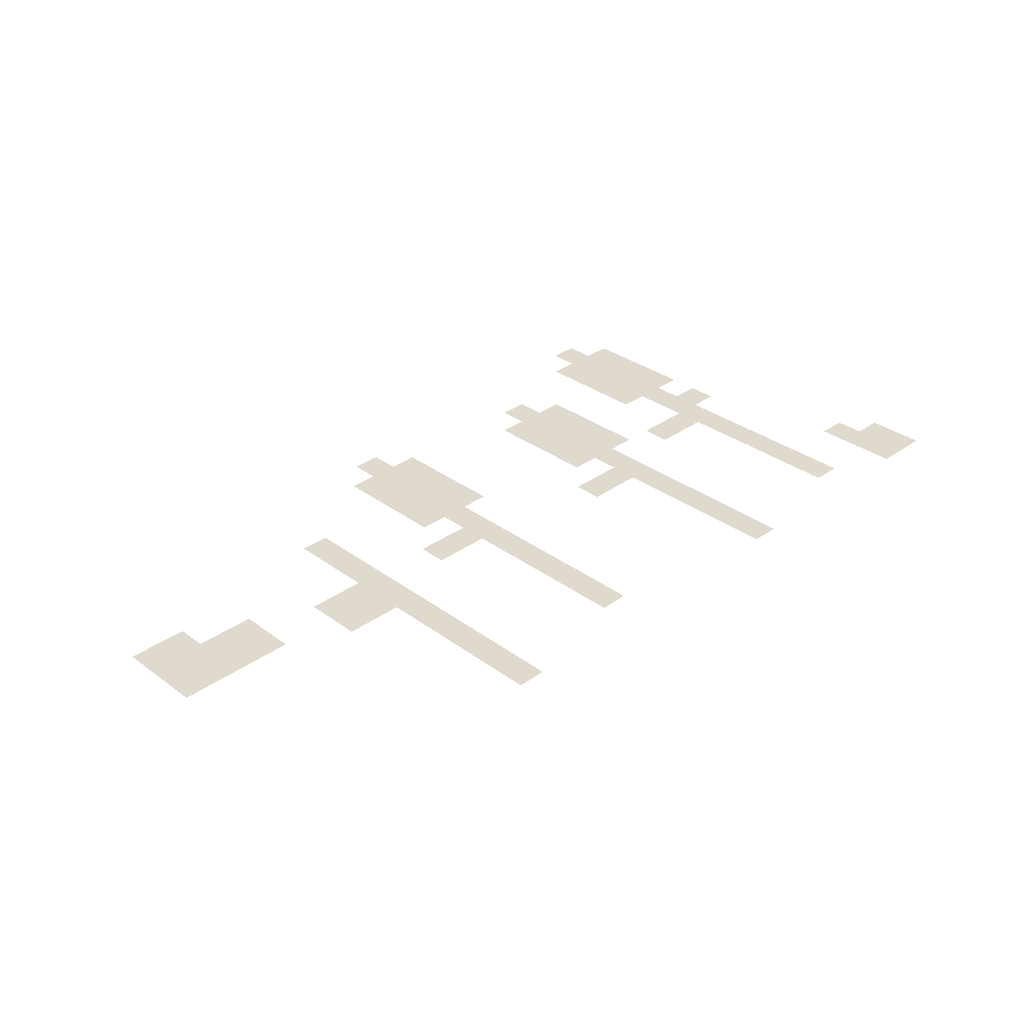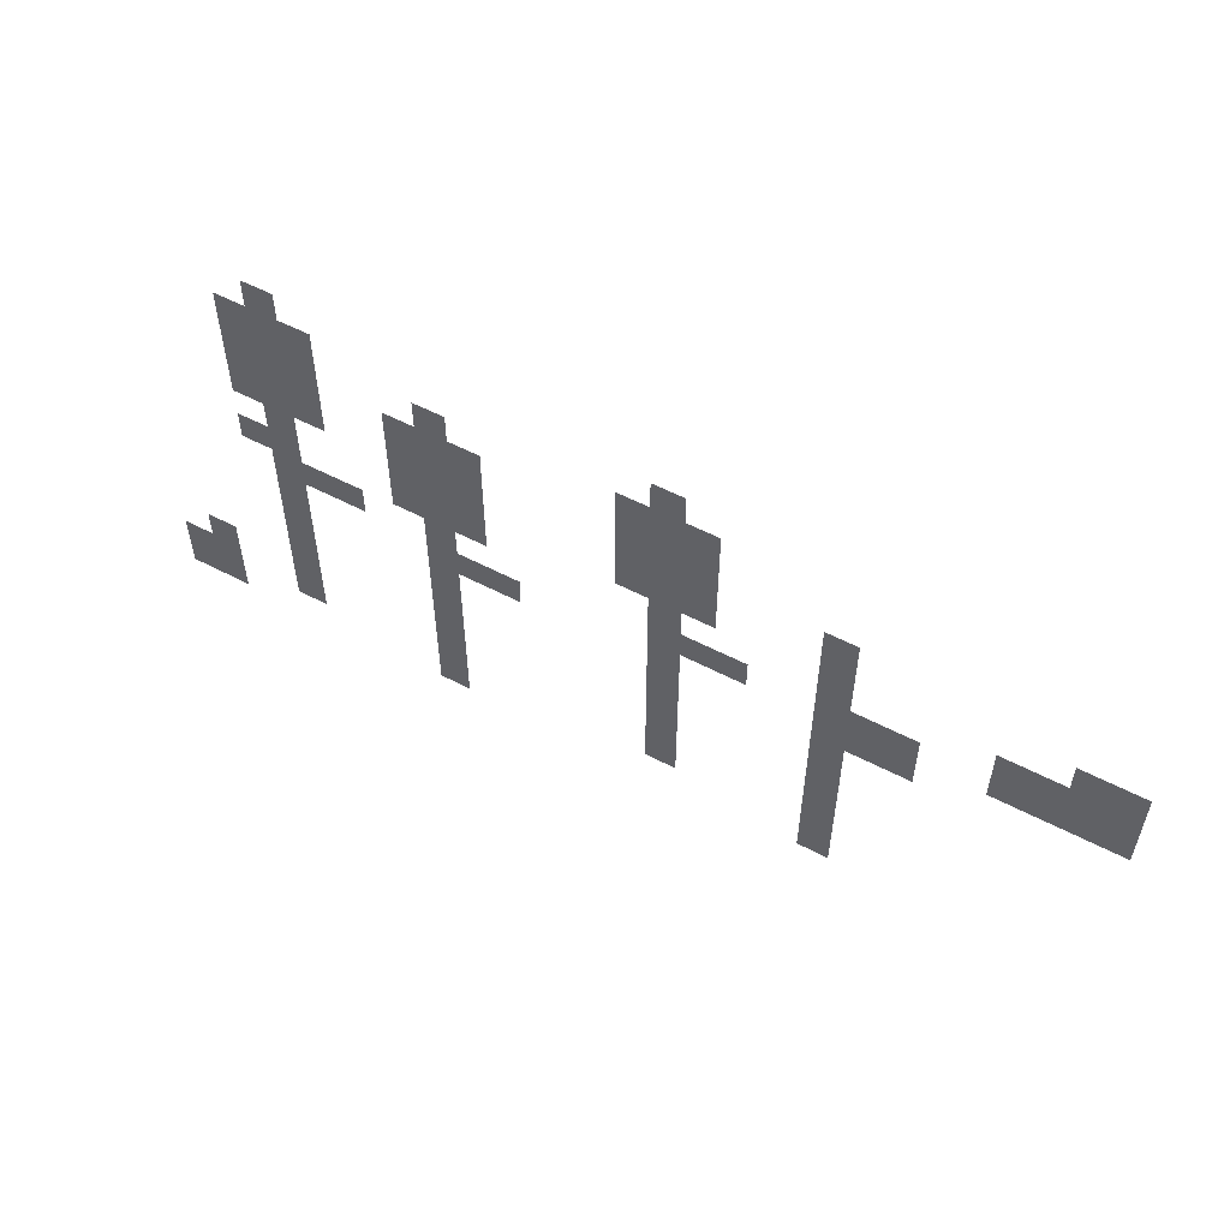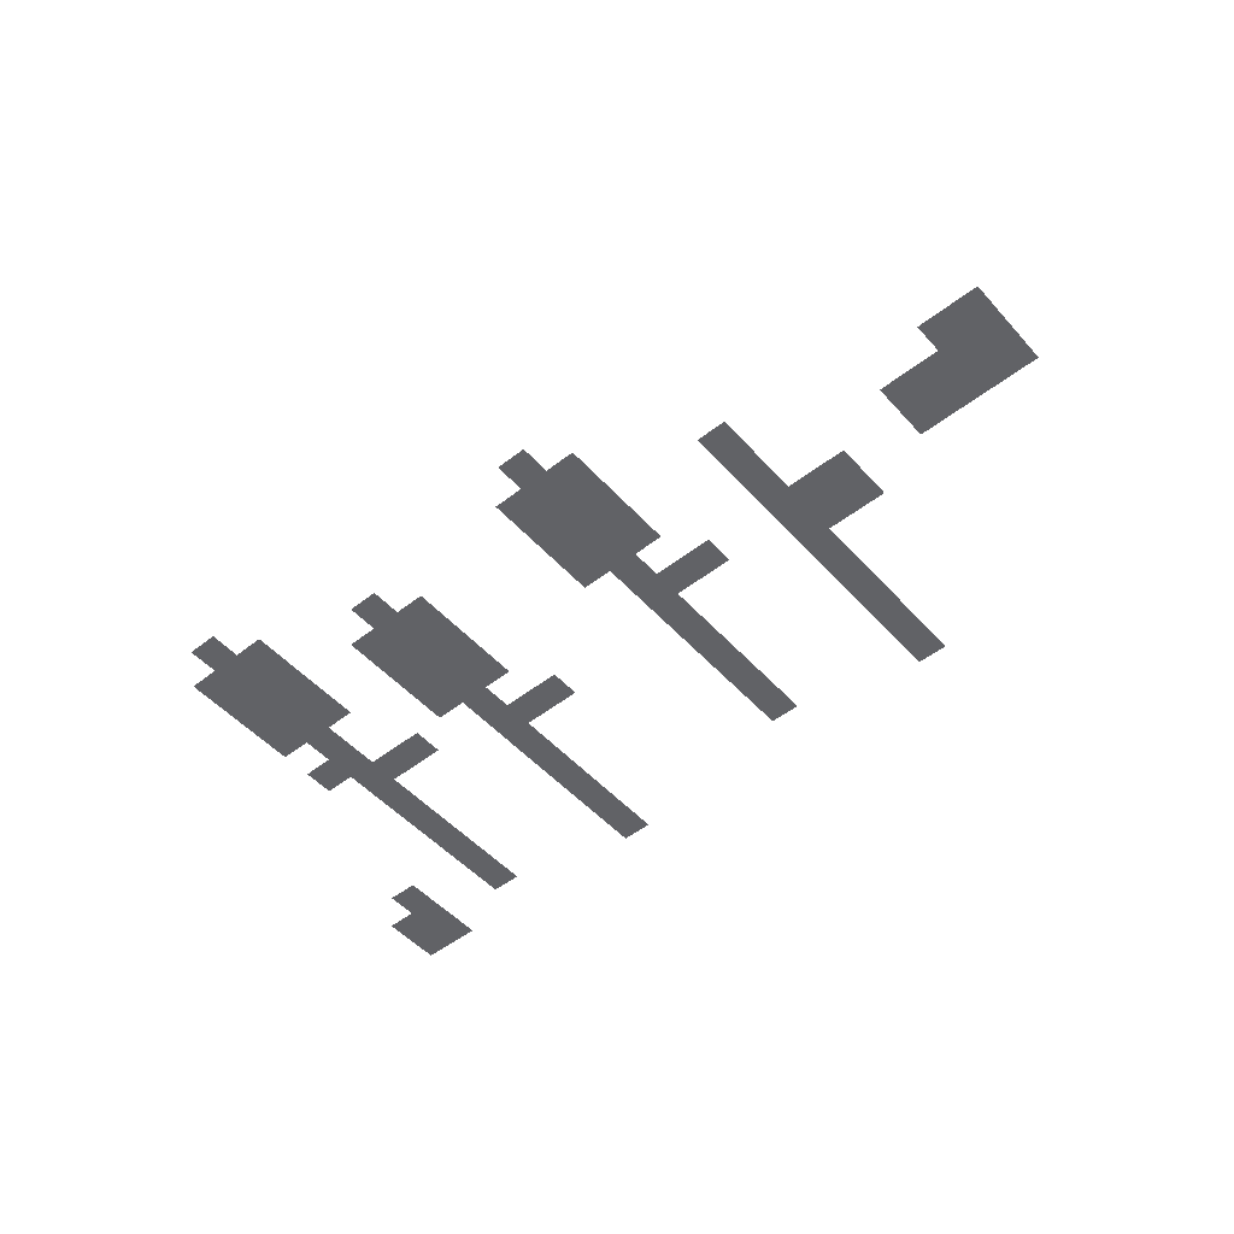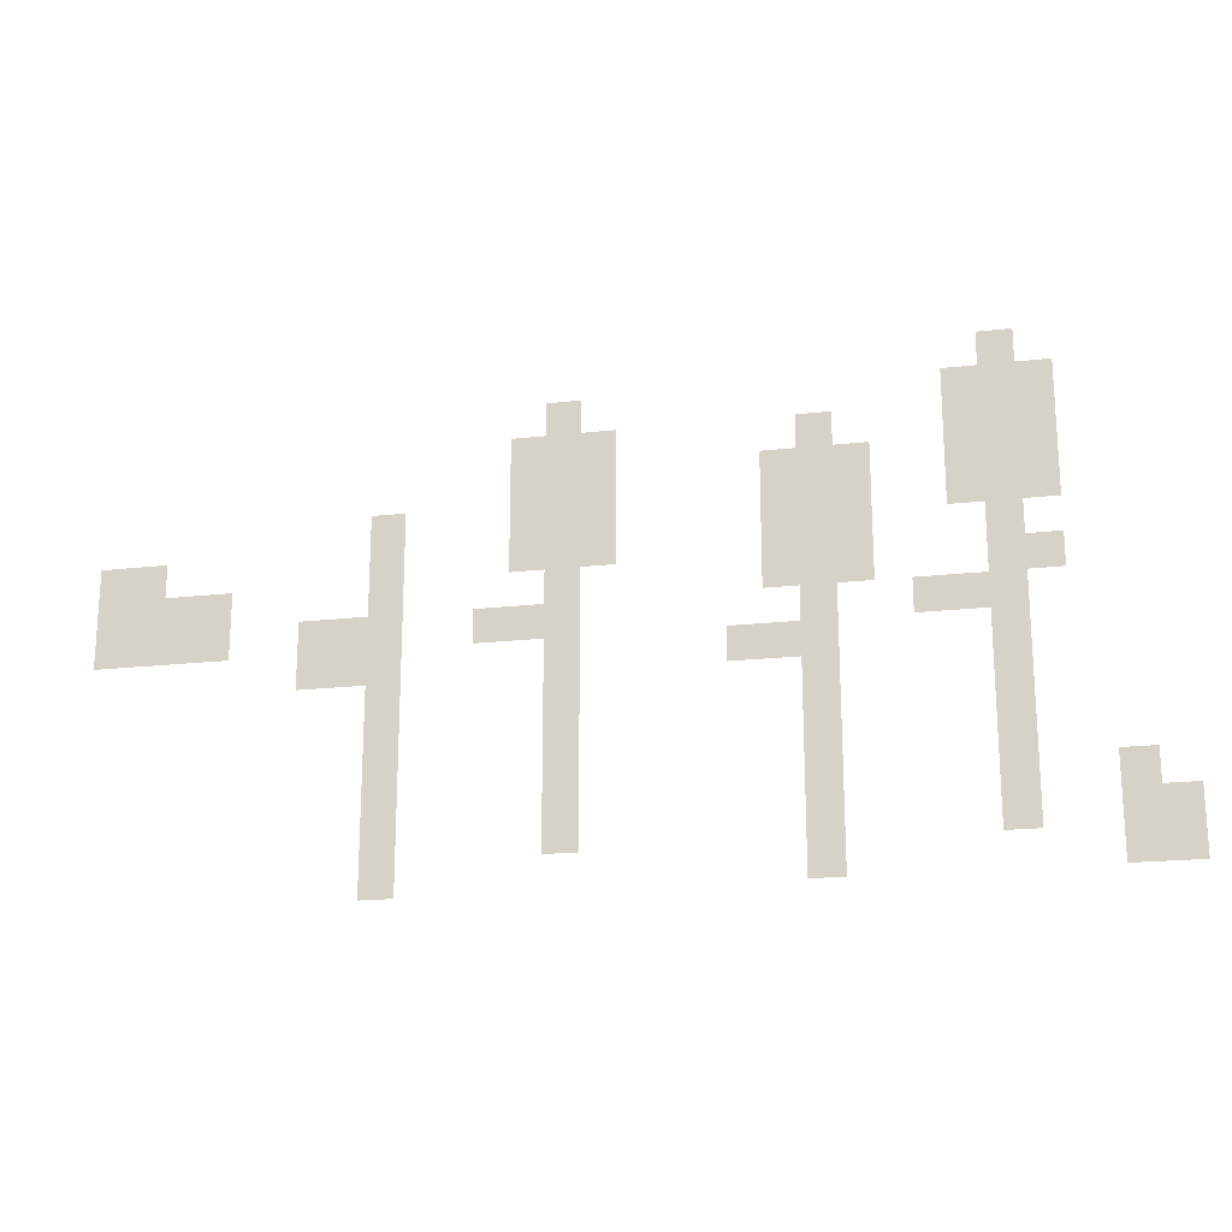
<metadata>
{"format":"obj","ext":"obj","renderer":"f3d","projection":"perspective","resolution":1024,"background":"white","views":[{"elev":32.8,"azim":-44.6,"up":"+Z"},{"elev":55.8,"azim":-151.2,"up":"+Y"},{"elev":-50.7,"azim":-139.6,"up":"+Z"},{"elev":-20.0,"azim":11.8,"up":"+Y"}]}
</metadata>
<code>
v -4 -1 0
v -5 -1 0
v -5 0 0
v -4 0 0
v -3 -2 0
v -4 -2 0
v -4 -1 0
v -3 -1 0
v -4 -2 0
v -5 -2 0
v -5 -1 0
v -4 -1 0
v -5 -2 0
v -6 -2 0
v -6 -1 0
v -5 -1 0
v -16 -2 0
v -17 -2 0
v -17 -1 0
v -16 -1 0
v -3 -3 0
v -4 -3 0
v -4 -2 0
v -3 -2 0
v -4 -3 0
v -5 -3 0
v -5 -2 0
v -4 -2 0
v -5 -3 0
v -6 -3 0
v -6 -2 0
v -5 -2 0
v -9 -3 0
v -10 -3 0
v -10 -2 0
v -9 -2 0
v -15 -3 0
v -16 -3 0
v -16 -2 0
v -15 -2 0
v -16 -3 0
v -17 -3 0
v -17 -2 0
v -16 -2 0
v -17 -3 0
v -18 -3 0
v -18 -2 0
v -17 -2 0
v -3 -4 0
v -4 -4 0
v -4 -3 0
v -3 -3 0
v -4 -4 0
v -5 -4 0
v -5 -3 0
v -4 -3 0
v -5 -4 0
v -6 -4 0
v -6 -3 0
v -5 -3 0
v -8 -4 0
v -9 -4 0
v -9 -3 0
v -8 -3 0
v -9 -4 0
v -10 -4 0
v -10 -3 0
v -9 -3 0
v -10 -4 0
v -11 -4 0
v -11 -3 0
v -10 -3 0
v -15 -4 0
v -16 -4 0
v -16 -3 0
v -15 -3 0
v -16 -4 0
v -17 -4 0
v -17 -3 0
v -16 -3 0
v -17 -4 0
v -18 -4 0
v -18 -3 0
v -17 -3 0
v -3 -5 0
v -4 -5 0
v -4 -4 0
v -3 -4 0
v -4 -5 0
v -5 -5 0
v -5 -4 0
v -4 -4 0
v -5 -5 0
v -6 -5 0
v -6 -4 0
v -5 -4 0
v -8 -5 0
v -9 -5 0
v -9 -4 0
v -8 -4 0
v -9 -5 0
v -10 -5 0
v -10 -4 0
v -9 -4 0
v -10 -5 0
v -11 -5 0
v -11 -4 0
v -10 -4 0
v -15 -5 0
v -16 -5 0
v -16 -4 0
v -15 -4 0
v -16 -5 0
v -17 -5 0
v -17 -4 0
v -16 -4 0
v -17 -5 0
v -18 -5 0
v -18 -4 0
v -17 -4 0
v -21 -5 0
v -22 -5 0
v -22 -4 0
v -21 -4 0
v -4 -6 0
v -5 -6 0
v -5 -5 0
v -4 -5 0
v -8 -6 0
v -9 -6 0
v -9 -5 0
v -8 -5 0
v -9 -6 0
v -10 -6 0
v -10 -5 0
v -9 -5 0
v -10 -6 0
v -11 -6 0
v -11 -5 0
v -10 -5 0
v -15 -6 0
v -16 -6 0
v -16 -5 0
v -15 -5 0
v -16 -6 0
v -17 -6 0
v -17 -5 0
v -16 -5 0
v -17 -6 0
v -18 -6 0
v -18 -5 0
v -17 -5 0
v -21 -6 0
v -22 -6 0
v -22 -5 0
v -21 -5 0
v -28 -6 0
v -29 -6 0
v -29 -5 0
v -28 -5 0
v -29 -6 0
v -30 -6 0
v -30 -5 0
v -29 -5 0
v -3 -7 0
v -4 -7 0
v -4 -6 0
v -3 -6 0
v -4 -7 0
v -5 -7 0
v -5 -6 0
v -4 -6 0
v -8 -7 0
v -9 -7 0
v -9 -6 0
v -8 -6 0
v -9 -7 0
v -10 -7 0
v -10 -6 0
v -9 -6 0
v -10 -7 0
v -11 -7 0
v -11 -6 0
v -10 -6 0
v -16 -7 0
v -17 -7 0
v -17 -6 0
v -16 -6 0
v -21 -7 0
v -22 -7 0
v -22 -6 0
v -21 -6 0
v -26 -7 0
v -27 -7 0
v -27 -6 0
v -26 -6 0
v -27 -7 0
v -28 -7 0
v -28 -6 0
v -27 -6 0
v -28 -7 0
v -29 -7 0
v -29 -6 0
v -28 -6 0
v -29 -7 0
v -30 -7 0
v -30 -6 0
v -29 -6 0
v -4 -8 0
v -5 -8 0
v -5 -7 0
v -4 -7 0
v -5 -8 0
v -6 -8 0
v -6 -7 0
v -5 -7 0
v -6 -8 0
v -7 -8 0
v -7 -7 0
v -6 -7 0
v -9 -8 0
v -10 -8 0
v -10 -7 0
v -9 -7 0
v -16 -8 0
v -17 -8 0
v -17 -7 0
v -16 -7 0
v -17 -8 0
v -18 -8 0
v -18 -7 0
v -17 -7 0
v -18 -8 0
v -19 -8 0
v -19 -7 0
v -18 -7 0
v -21 -8 0
v -22 -8 0
v -22 -7 0
v -21 -7 0
v -22 -8 0
v -23 -8 0
v -23 -7 0
v -22 -7 0
v -23 -8 0
v -24 -8 0
v -24 -7 0
v -23 -7 0
v -26 -8 0
v -27 -8 0
v -27 -7 0
v -26 -7 0
v -27 -8 0
v -28 -8 0
v -28 -7 0
v -27 -7 0
v -28 -8 0
v -29 -8 0
v -29 -7 0
v -28 -7 0
v -29 -8 0
v -30 -8 0
v -30 -7 0
v -29 -7 0
v -4 -9 0
v -5 -9 0
v -5 -8 0
v -4 -8 0
v -9 -9 0
v -10 -9 0
v -10 -8 0
v -9 -8 0
v -10 -9 0
v -11 -9 0
v -11 -8 0
v -10 -8 0
v -11 -9 0
v -12 -9 0
v -12 -8 0
v -11 -8 0
v -16 -9 0
v -17 -9 0
v -17 -8 0
v -16 -8 0
v -21 -9 0
v -22 -9 0
v -22 -8 0
v -21 -8 0
v -22 -9 0
v -23 -9 0
v -23 -8 0
v -22 -8 0
v -23 -9 0
v -24 -9 0
v -24 -8 0
v -23 -8 0
v -4 -10 0
v -5 -10 0
v -5 -9 0
v -4 -9 0
v -9 -10 0
v -10 -10 0
v -10 -9 0
v -9 -9 0
v -16 -10 0
v -17 -10 0
v -17 -9 0
v -16 -9 0
v -21 -10 0
v -22 -10 0
v -22 -9 0
v -21 -9 0
v -4 -11 0
v -5 -11 0
v -5 -10 0
v -4 -10 0
v -9 -11 0
v -10 -11 0
v -10 -10 0
v -9 -10 0
v -16 -11 0
v -17 -11 0
v -17 -10 0
v -16 -10 0
v -21 -11 0
v -22 -11 0
v -22 -10 0
v -21 -10 0
v -4 -12 0
v -5 -12 0
v -5 -11 0
v -4 -11 0
v -9 -12 0
v -10 -12 0
v -10 -11 0
v -9 -11 0
v -16 -12 0
v -17 -12 0
v -17 -11 0
v -16 -11 0
v -21 -12 0
v -22 -12 0
v -22 -11 0
v -21 -11 0
v -1 -13 0
v -2 -13 0
v -2 -12 0
v -1 -12 0
v -4 -13 0
v -5 -13 0
v -5 -12 0
v -4 -12 0
v -9 -13 0
v -10 -13 0
v -10 -12 0
v -9 -12 0
v -16 -13 0
v -17 -13 0
v -17 -12 0
v -16 -12 0
v -21 -13 0
v -22 -13 0
v -22 -12 0
v -21 -12 0
v 0 -14 0
v -1 -14 0
v -1 -13 0
v 0 -13 0
v -1 -14 0
v -2 -14 0
v -2 -13 0
v -1 -13 0
v -4 -14 0
v -5 -14 0
v -5 -13 0
v -4 -13 0
v -9 -14 0
v -10 -14 0
v -10 -13 0
v -9 -13 0
v -16 -14 0
v -17 -14 0
v -17 -13 0
v -16 -13 0
v -21 -14 0
v -22 -14 0
v -22 -13 0
v -21 -13 0
v 0 -15 0
v -1 -15 0
v -1 -14 0
v 0 -14 0
v -1 -15 0
v -2 -15 0
v -2 -14 0
v -1 -14 0
v -9 -15 0
v -10 -15 0
v -10 -14 0
v -9 -14 0
v -21 -15 0
v -22 -15 0
v -22 -14 0
v -21 -14 0
g bosque-2.2_mesh_0001
f 1 2 3 4
f 5 6 7 8
f 9 10 11 12
f 13 14 15 16
f 17 18 19 20
f 21 22 23 24
f 25 26 27 28
f 29 30 31 32
f 33 34 35 36
f 37 38 39 40
f 41 42 43 44
f 45 46 47 48
f 49 50 51 52
f 53 54 55 56
f 57 58 59 60
f 61 62 63 64
f 65 66 67 68
f 69 70 71 72
f 73 74 75 76
f 77 78 79 80
f 81 82 83 84
f 85 86 87 88
f 89 90 91 92
f 93 94 95 96
f 97 98 99 100
f 101 102 103 104
f 105 106 107 108
f 109 110 111 112
f 113 114 115 116
f 117 118 119 120
f 121 122 123 124
f 125 126 127 128
f 129 130 131 132
f 133 134 135 136
f 137 138 139 140
f 141 142 143 144
f 145 146 147 148
f 149 150 151 152
f 153 154 155 156
f 157 158 159 160
f 161 162 163 164
f 165 166 167 168
f 169 170 171 172
f 173 174 175 176
f 177 178 179 180
f 181 182 183 184
f 185 186 187 188
f 189 190 191 192
f 193 194 195 196
f 197 198 199 200
f 201 202 203 204
f 205 206 207 208
f 209 210 211 212
f 213 214 215 216
f 217 218 219 220
f 221 222 223 224
f 225 226 227 228
f 229 230 231 232
f 233 234 235 236
f 237 238 239 240
f 241 242 243 244
f 245 246 247 248
f 249 250 251 252
f 253 254 255 256
f 257 258 259 260
f 261 262 263 264
f 265 266 267 268
f 269 270 271 272
f 273 274 275 276
f 277 278 279 280
f 281 282 283 284
f 285 286 287 288
f 289 290 291 292
f 293 294 295 296
f 297 298 299 300
f 301 302 303 304
f 305 306 307 308
f 309 310 311 312
f 313 314 315 316
f 317 318 319 320
f 321 322 323 324
f 325 326 327 328
f 329 330 331 332
f 333 334 335 336
f 337 338 339 340
f 341 342 343 344
f 345 346 347 348
f 349 350 351 352
f 353 354 355 356
f 357 358 359 360
f 361 362 363 364
f 365 366 367 368
f 369 370 371 372
f 373 374 375 376
f 377 378 379 380
f 381 382 383 384
f 385 386 387 388
f 389 390 391 392
f 393 394 395 396
f 397 398 399 400
f 401 402 403 404

</code>
